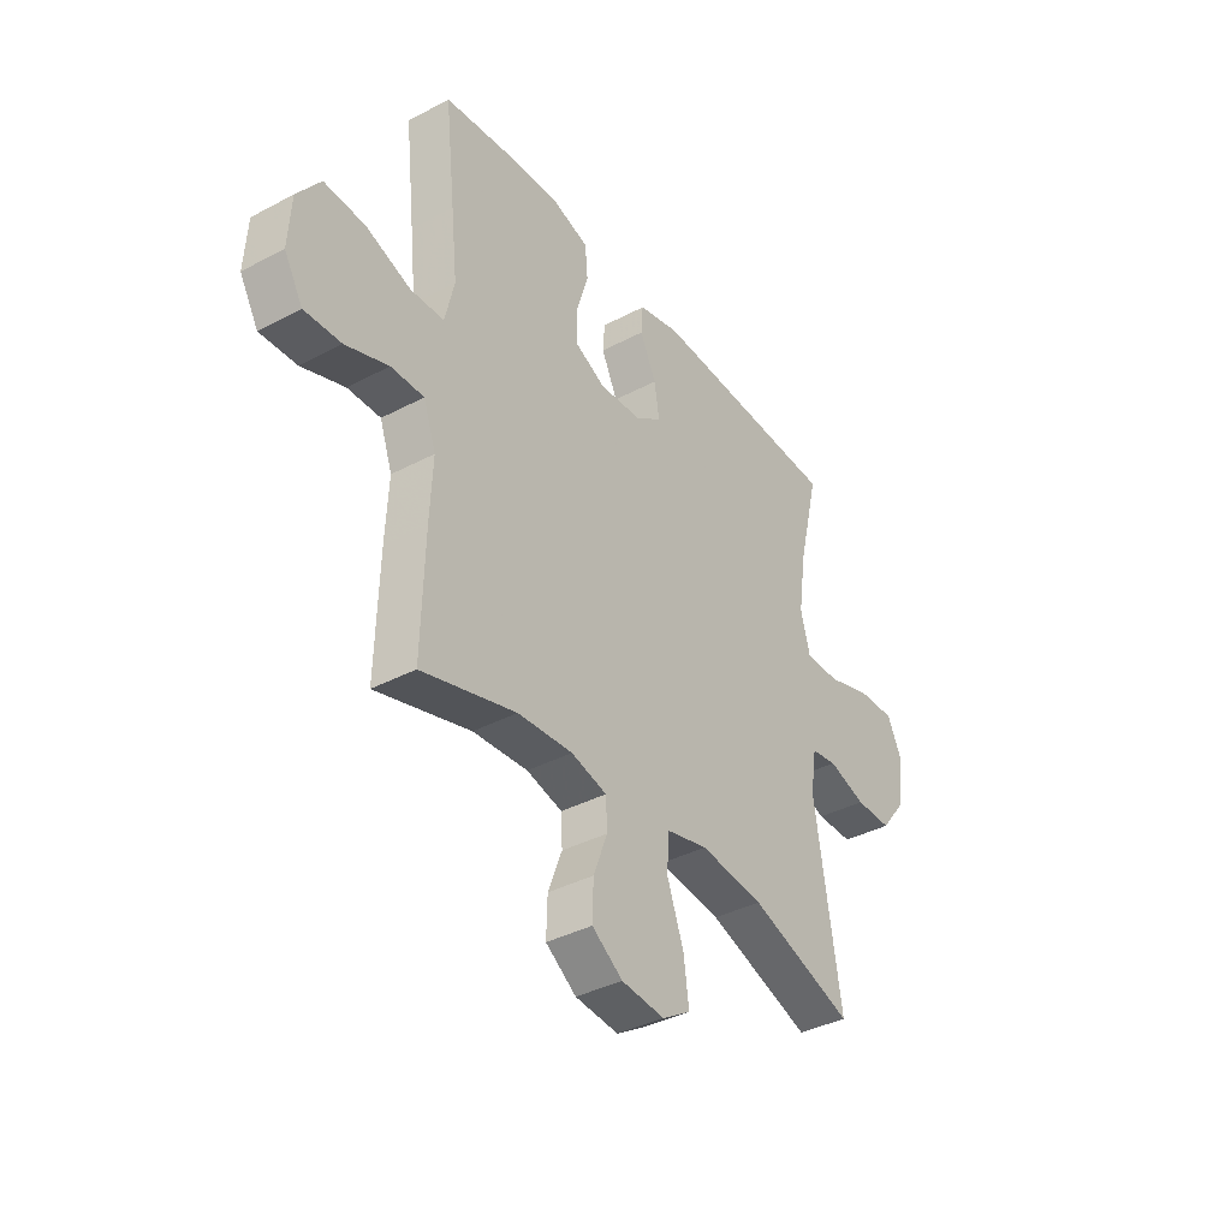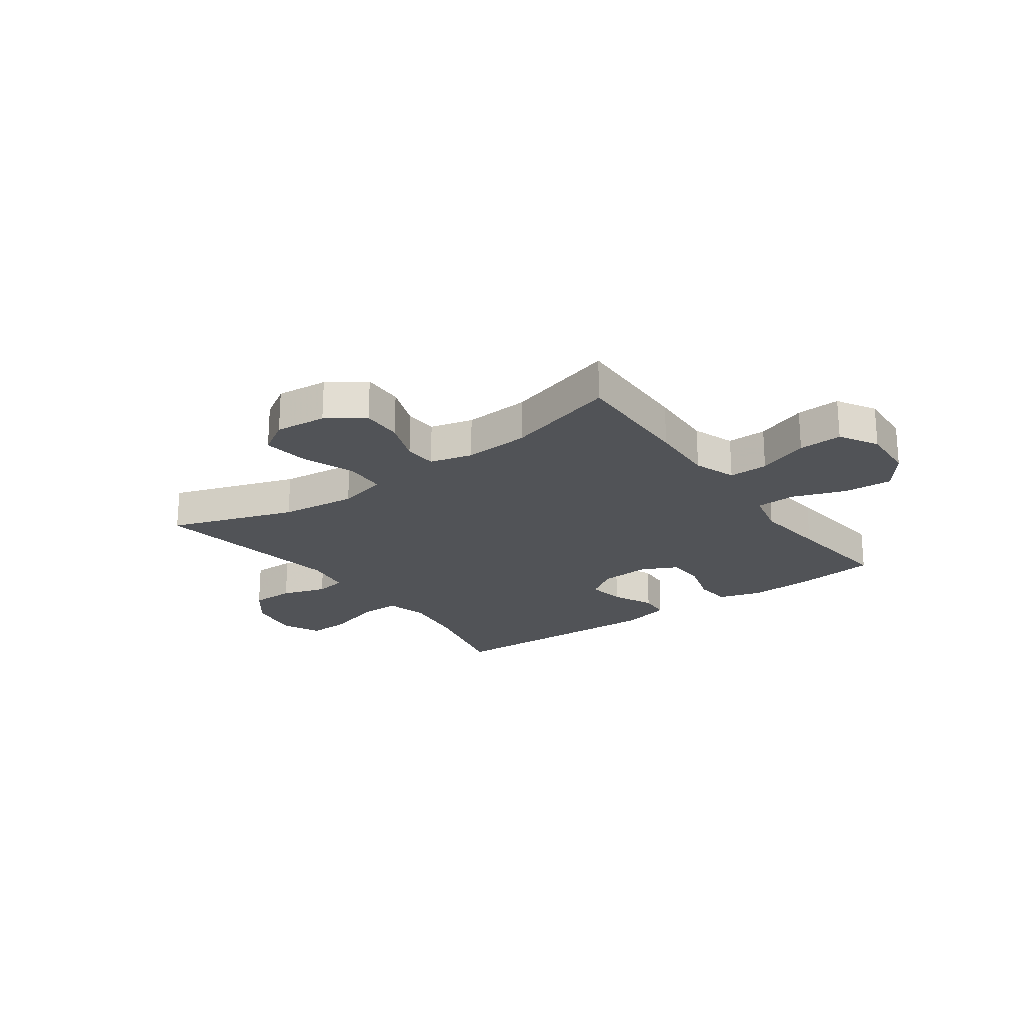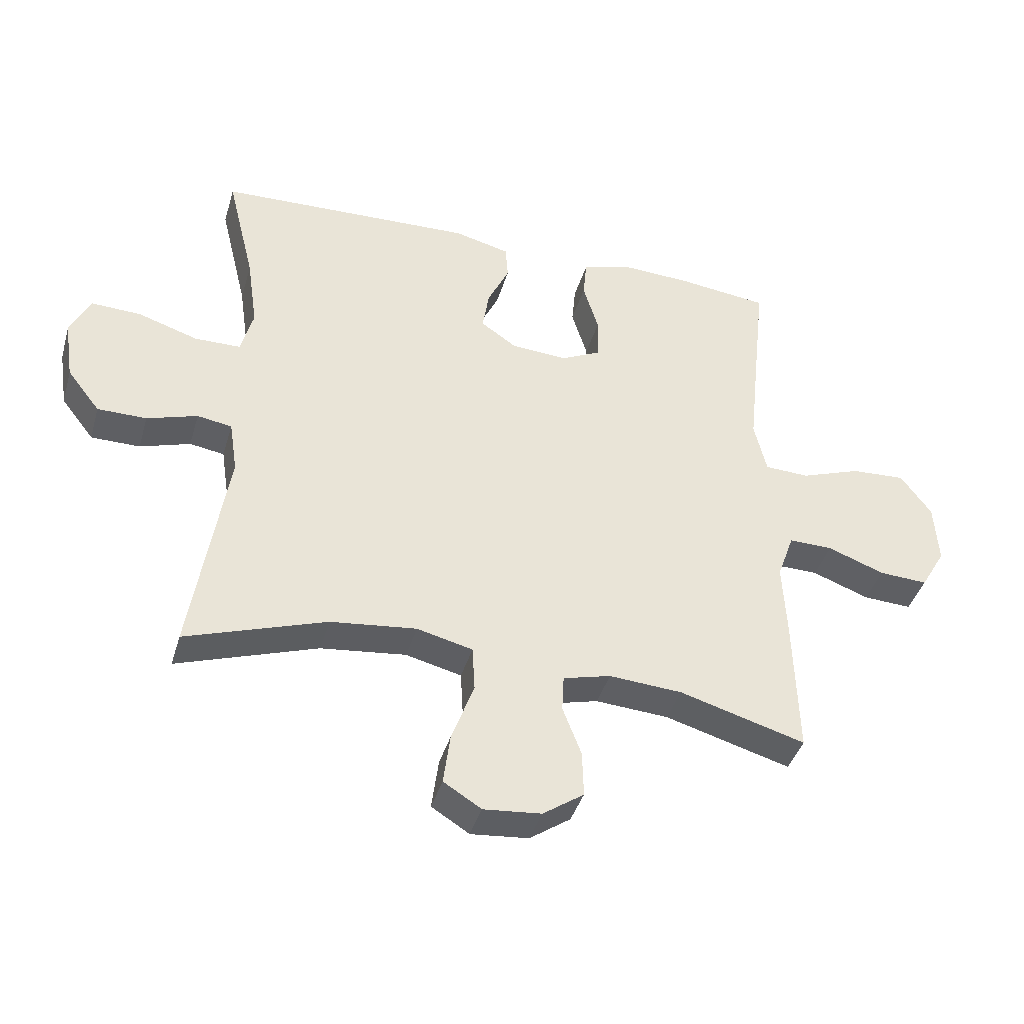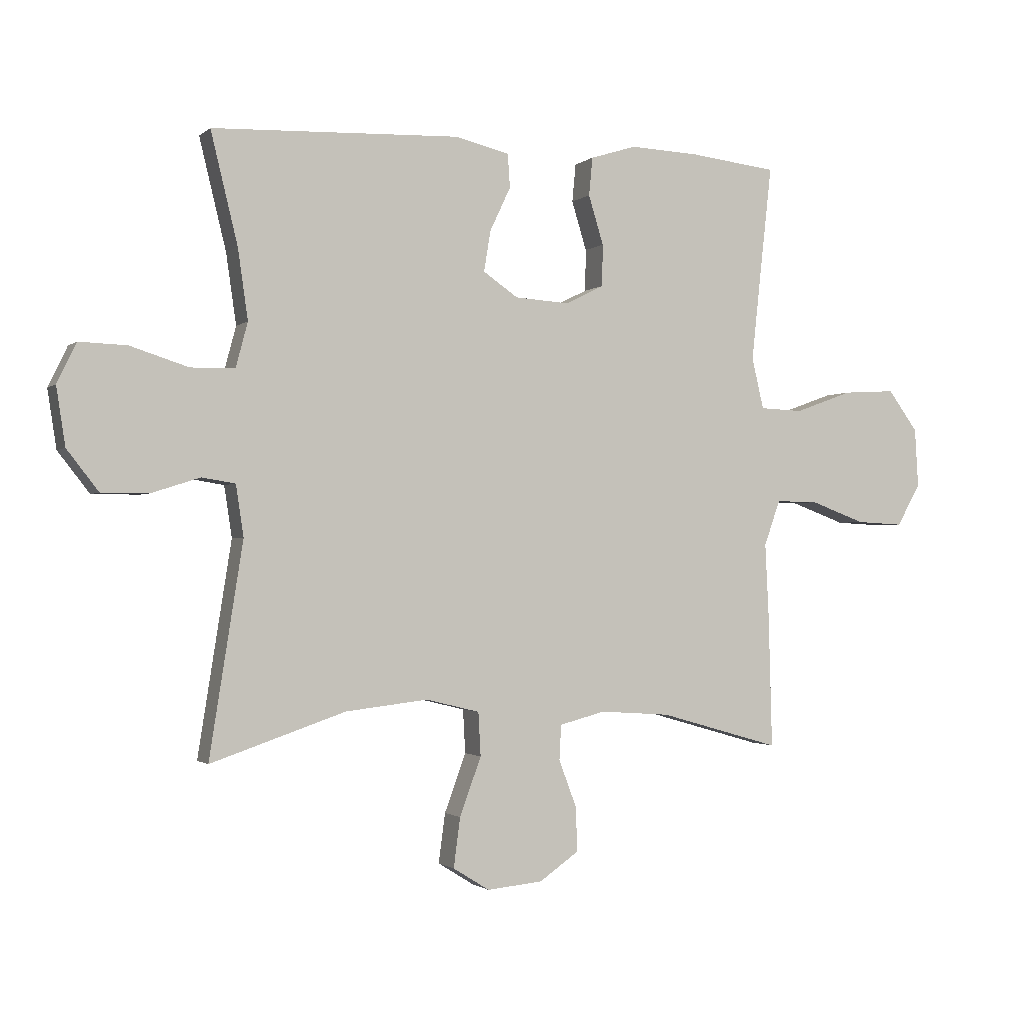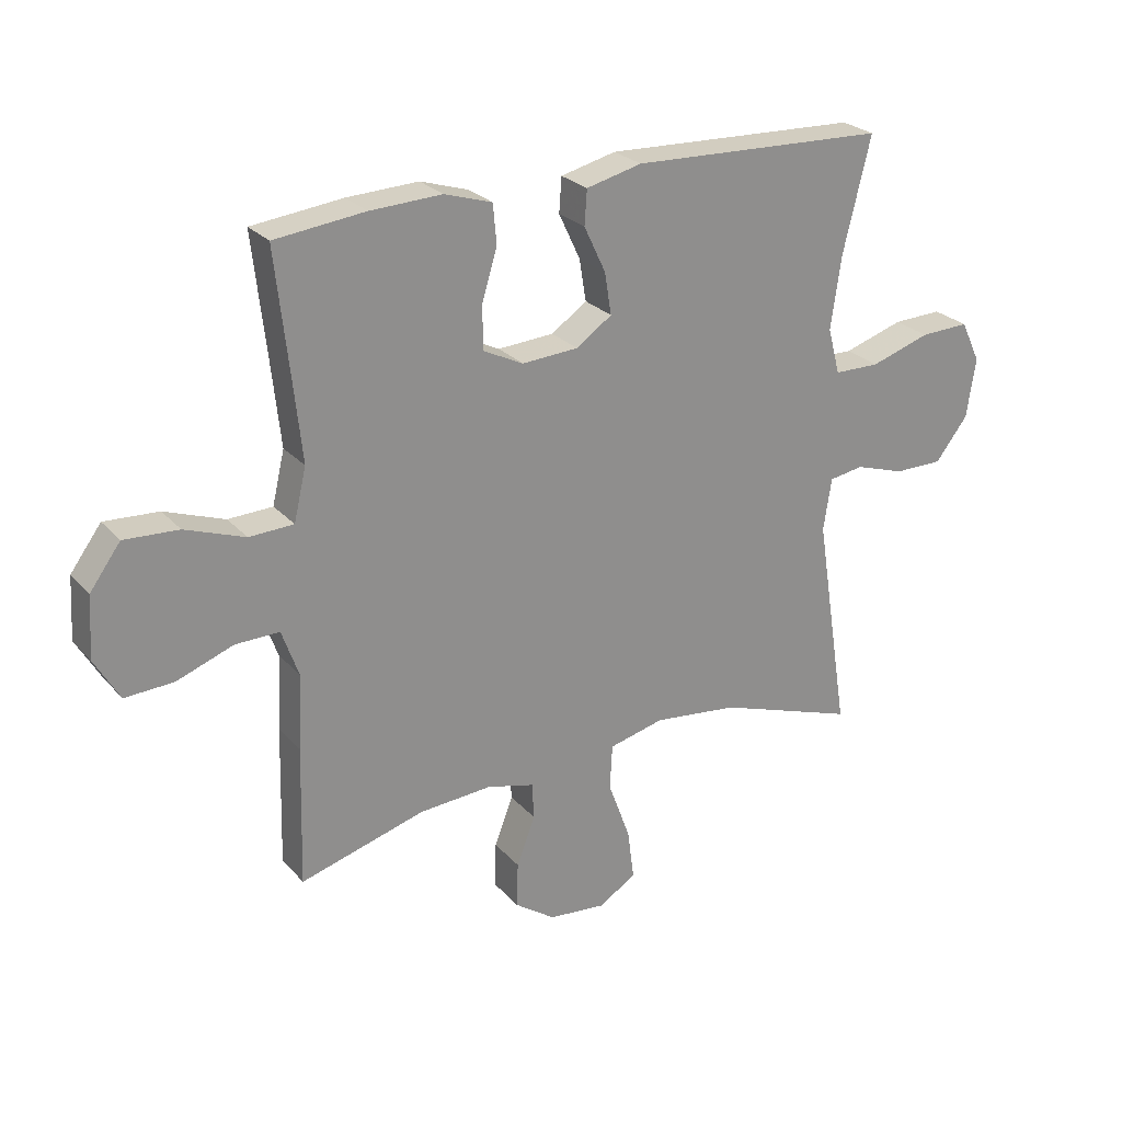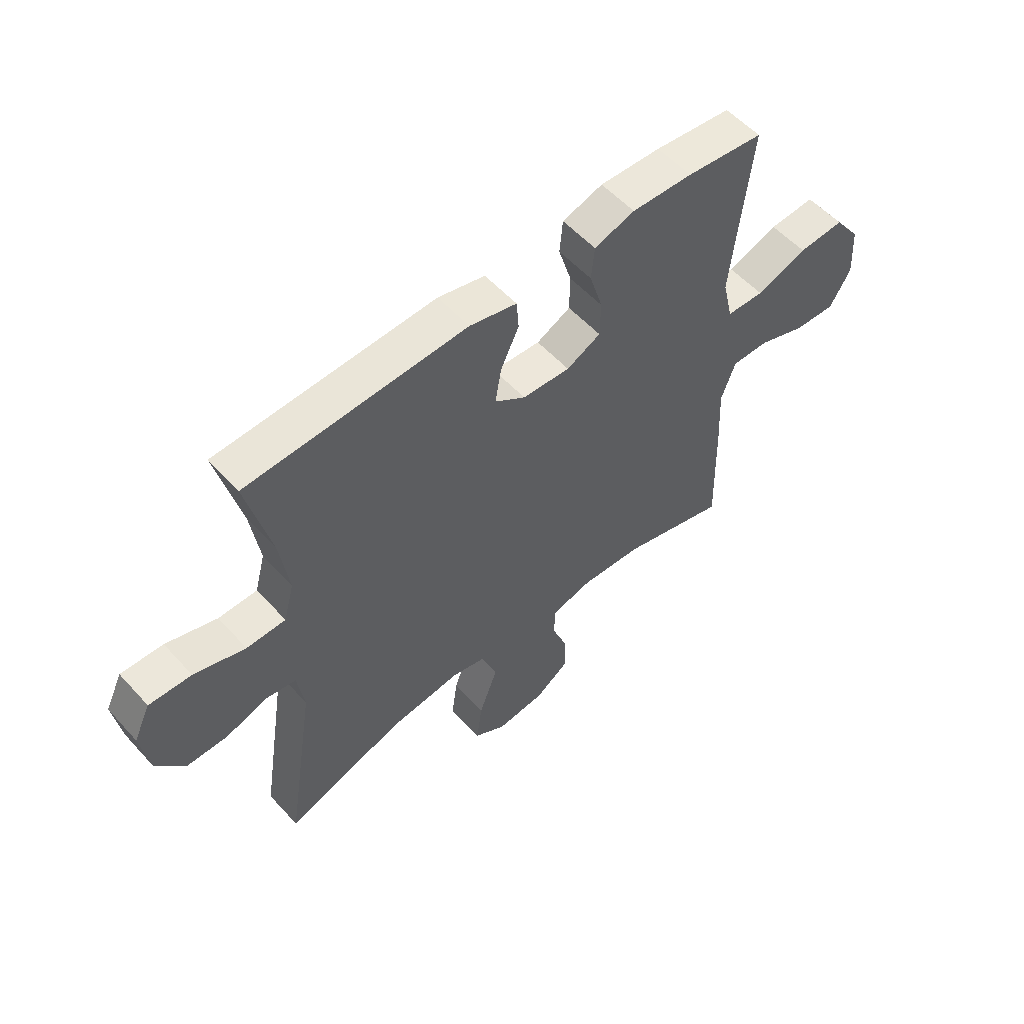
<metadata>
{"format":"obj","ext":"obj","renderer":"f3d","projection":"perspective","resolution":1024,"background":"white","views":[{"elev":-37.9,"azim":-56.0,"up":"+Z"},{"elev":-22.1,"azim":-144.1,"up":"+Y"},{"elev":-40.7,"azim":164.0,"up":"+Z"},{"elev":-1.4,"azim":157.7,"up":"+Z"},{"elev":25.4,"azim":-31.2,"up":"+Z"},{"elev":55.6,"azim":138.5,"up":"+Z"}]}
</metadata>
<code>
v -0.5 0.07 0.5
v -0.353 0.07 0.517
v -0.237 0.07 0.522
v -0.16 0.07 0.498
v -0.154 0.07 0.434
v -0.179 0.07 0.352
v -0.178 0.07 0.282
v -0.113 0.07 0.25
v -0.022 0.07 0.256
v 0.036 0.07 0.296
v 0.025 0.07 0.364
v -0.01 0.07 0.438
v -0.006 0.07 0.494
v 0.084 0.07 0.516
v 0.5 0.07 0.5
v 0.455 0.07 0.315
v 0.438 0.07 0.197
v 0.458 0.07 0.122
v 0.532 0.07 0.121
v 0.629 0.07 0.152
v 0.709 0.07 0.155
v 0.741 0.07 0.088
v 0.726 0.07 -0.009
v 0.673 0.07 -0.077
v 0.594 0.07 -0.077
v 0.513 0.07 -0.051
v 0.457 0.07 -0.06
v 0.444 0.07 -0.145
v 0.5 0.07 -0.5
v 0.274 0.07 -0.423
v 0.136 0.07 -0.407
v 0.046 0.07 -0.429
v 0.042 0.07 -0.502
v 0.078 0.07 -0.6
v 0.089 0.07 -0.683
v 0.028 0.07 -0.721
v -0.065 0.07 -0.712
v -0.131 0.07 -0.666
v -0.129 0.07 -0.592
v -0.099 0.07 -0.513
v -0.102 0.07 -0.454
v -0.179 0.07 -0.434
v -0.297 0.07 -0.442
v -0.5 0.07 -0.5
v -0.494 0.07 -0.274
v -0.488 0.07 -0.153
v -0.515 0.07 -0.077
v -0.586 0.07 -0.078
v -0.678 0.07 -0.112
v -0.757 0.07 -0.116
v -0.797 0.07 -0.047
v -0.791 0.07 0.053
v -0.741 0.07 0.121
v -0.653 0.07 0.116
v -0.556 0.07 0.081
v -0.484 0.07 0.084
v -0.464 0.07 0.169
v -0.478 0.07 0.301
v -0.5 0 0.5
v -0.353 0 0.517
v -0.237 0 0.522
v -0.16 0 0.498
v -0.154 0 0.434
v -0.179 0 0.352
v -0.178 0 0.282
v -0.113 0 0.25
v -0.022 0 0.256
v 0.036 0 0.296
v 0.025 0 0.364
v -0.01 0 0.438
v -0.006 0 0.494
v 0.084 0 0.516
v 0.5 0 0.5
v 0.455 0 0.315
v 0.438 0 0.197
v 0.458 0 0.122
v 0.532 0 0.121
v 0.629 0 0.152
v 0.709 0 0.155
v 0.741 0 0.088
v 0.726 0 -0.009
v 0.673 0 -0.077
v 0.594 0 -0.077
v 0.513 0 -0.051
v 0.457 0 -0.06
v 0.444 0 -0.145
v 0.5 0 -0.5
v 0.274 0 -0.423
v 0.136 0 -0.407
v 0.046 0 -0.429
v 0.042 0 -0.502
v 0.078 0 -0.6
v 0.089 0 -0.683
v 0.028 0 -0.721
v -0.065 0 -0.712
v -0.131 0 -0.666
v -0.129 0 -0.592
v -0.099 0 -0.513
v -0.102 0 -0.454
v -0.179 0 -0.434
v -0.297 0 -0.442
v -0.5 0 -0.5
v -0.494 0 -0.274
v -0.488 0 -0.153
v -0.515 0 -0.077
v -0.586 0 -0.078
v -0.678 0 -0.112
v -0.757 0 -0.116
v -0.797 0 -0.047
v -0.791 0 0.053
v -0.741 0 0.121
v -0.653 0 0.116
v -0.556 0 0.081
v -0.484 0 0.084
v -0.464 0 0.169
v -0.478 0 0.301
f 52 53 54 55
f 52 55 56
f 51 52 56
f 48 49 50 51
f 47 48 51 56
f 46 47 56 57
f 43 44 45 46
f 42 43 46 57
f 37 38 39 40
f 37 40 41
f 36 37 41
f 33 34 35 36
f 32 33 36 41
f 31 32 41 42
f 28 29 30
f 27 28 30 31
f 23 24 25 26
f 23 26 27
f 22 23 27
f 19 20 21 22
f 18 19 22 27
f 17 18 27 31
f 13 14 15 16
f 11 12 13 16
f 10 11 16 17
f 9 10 17 31
f 3 4 5 6
f 3 6 7
f 58 1 2 3
f 58 3 7
f 57 58 7 8
f 31 42 57
f 8 9 31 57
f 113 112 111 110
f 114 113 110
f 114 110 109
f 109 108 107 106
f 114 109 106 105
f 115 114 105 104
f 104 103 102 101
f 115 104 101 100
f 98 97 96 95
f 99 98 95
f 99 95 94
f 94 93 92 91
f 99 94 91 90
f 100 99 90 89
f 88 87 86
f 89 88 86 85
f 84 83 82 81
f 85 84 81
f 85 81 80
f 80 79 78 77
f 85 80 77 76
f 89 85 76 75
f 74 73 72 71
f 74 71 70 69
f 75 74 69 68
f 89 75 68 67
f 64 63 62 61
f 65 64 61
f 61 60 59 116
f 65 61 116
f 66 65 116 115
f 115 100 89
f 115 89 67 66
f 1 59 60 2
f 2 60 61 3
f 3 61 62 4
f 4 62 63 5
f 5 63 64 6
f 6 64 65 7
f 7 65 66 8
f 8 66 67 9
f 9 67 68 10
f 10 68 69 11
f 11 69 70 12
f 12 70 71 13
f 13 71 72 14
f 14 72 73 15
f 15 73 74 16
f 16 74 75 17
f 17 75 76 18
f 18 76 77 19
f 19 77 78 20
f 20 78 79 21
f 21 79 80 22
f 22 80 81 23
f 23 81 82 24
f 24 82 83 25
f 25 83 84 26
f 26 84 85 27
f 27 85 86 28
f 28 86 87 29
f 29 87 88 30
f 30 88 89 31
f 31 89 90 32
f 32 90 91 33
f 33 91 92 34
f 34 92 93 35
f 35 93 94 36
f 36 94 95 37
f 37 95 96 38
f 38 96 97 39
f 39 97 98 40
f 40 98 99 41
f 41 99 100 42
f 42 100 101 43
f 43 101 102 44
f 44 102 103 45
f 45 103 104 46
f 46 104 105 47
f 47 105 106 48
f 48 106 107 49
f 49 107 108 50
f 50 108 109 51
f 51 109 110 52
f 52 110 111 53
f 53 111 112 54
f 54 112 113 55
f 55 113 114 56
f 56 114 115 57
f 57 115 116 58
f 58 116 59 1

</code>
